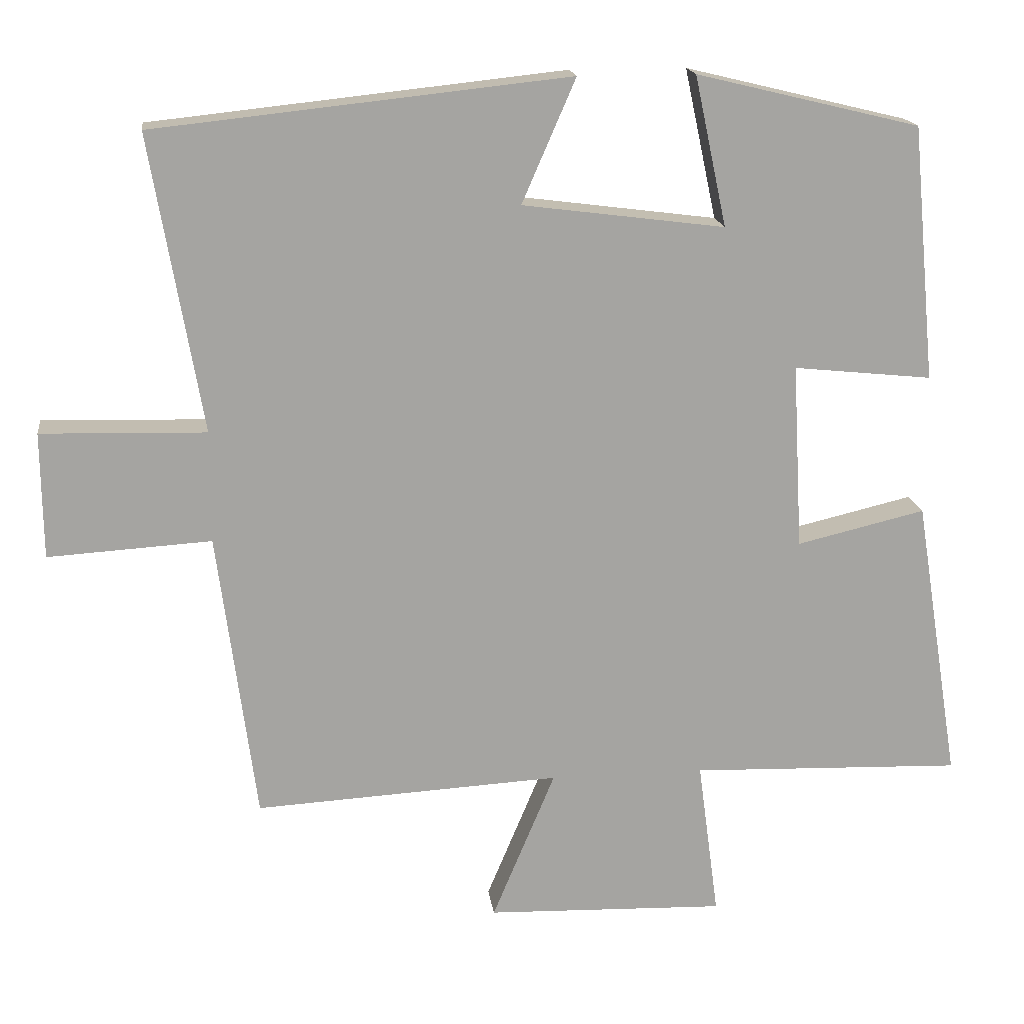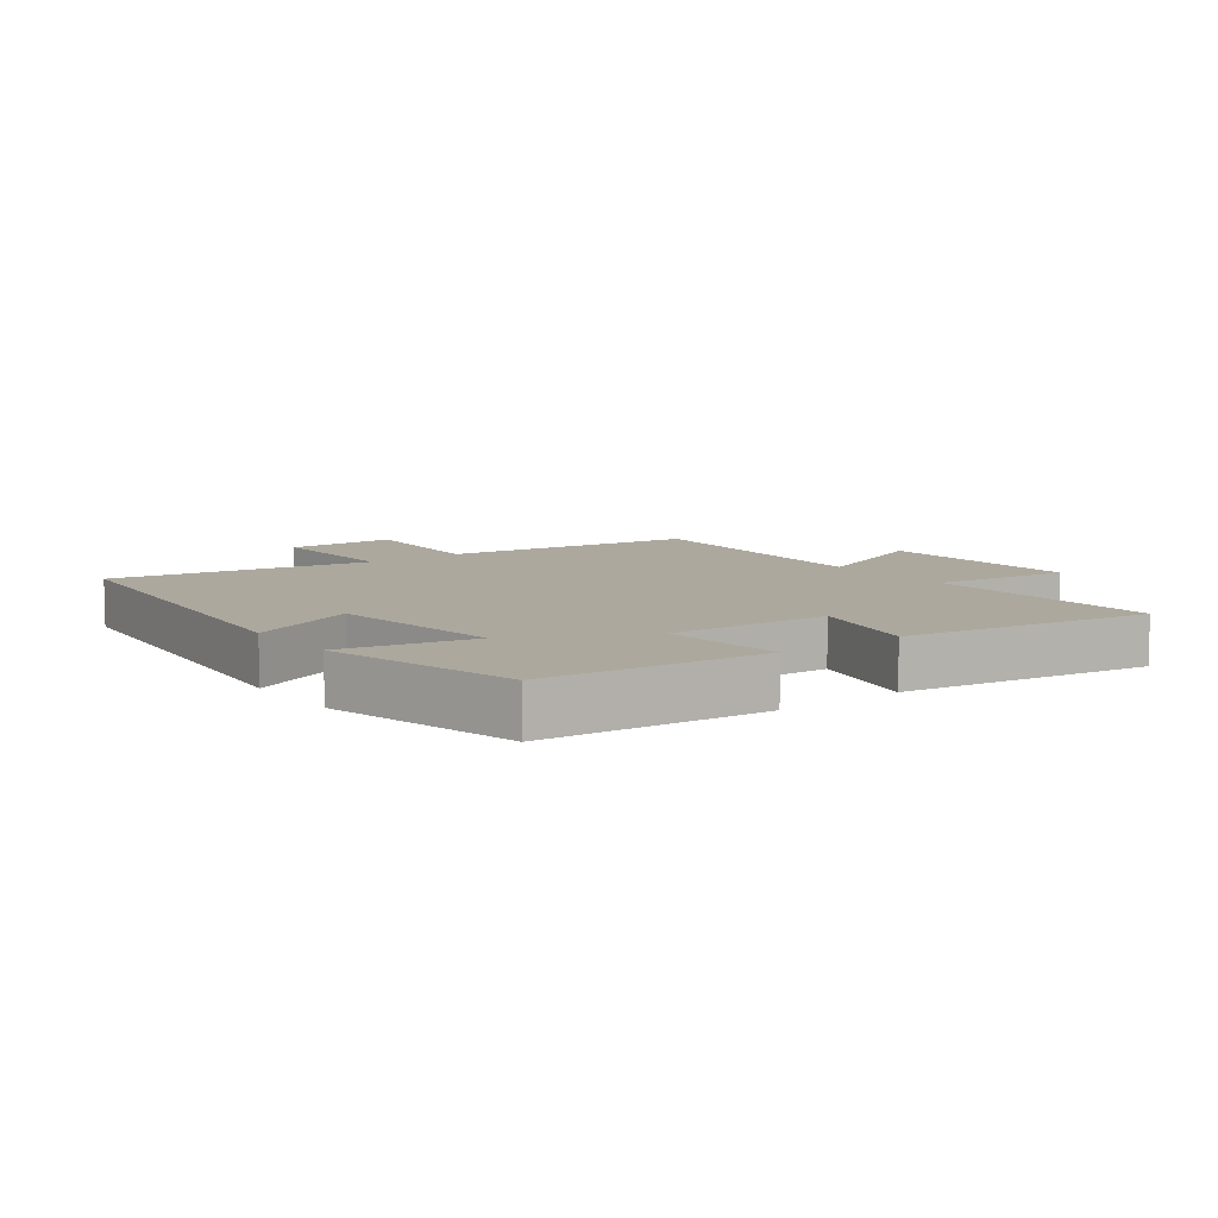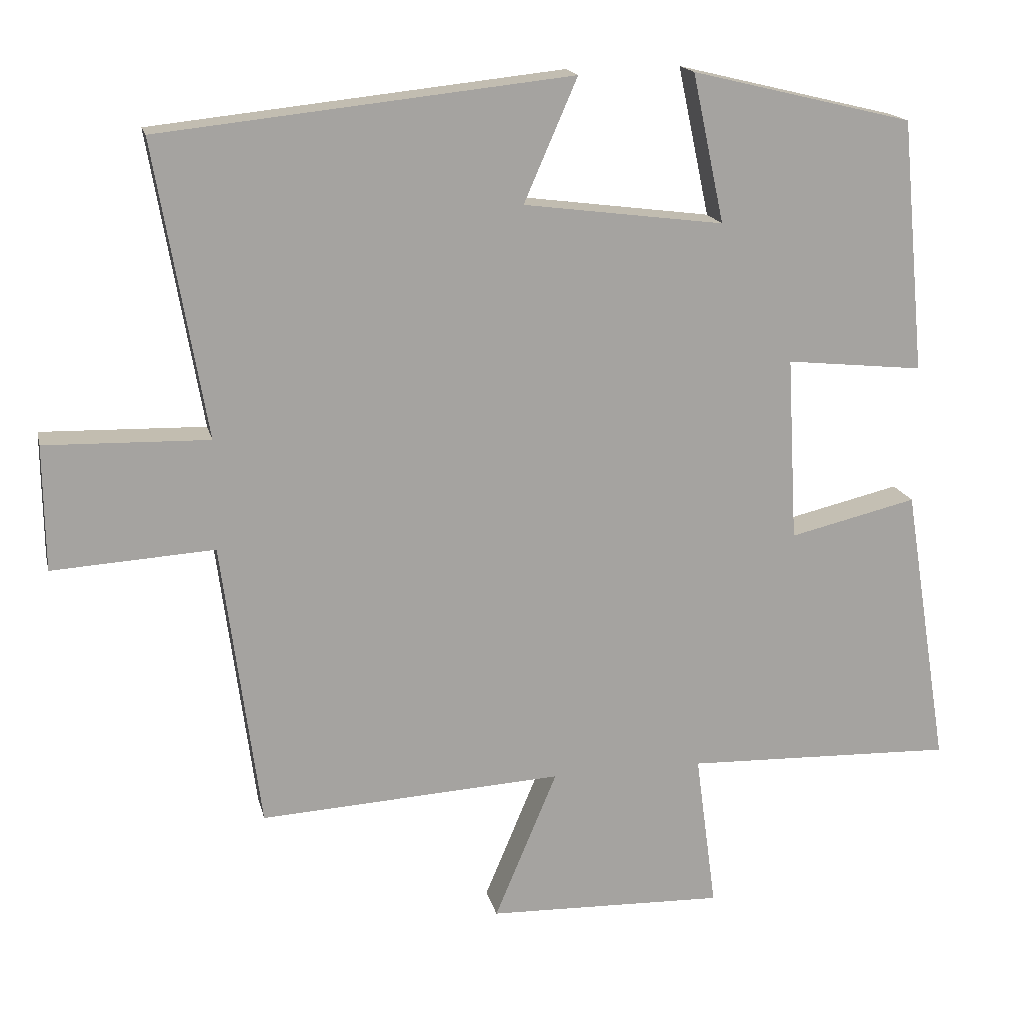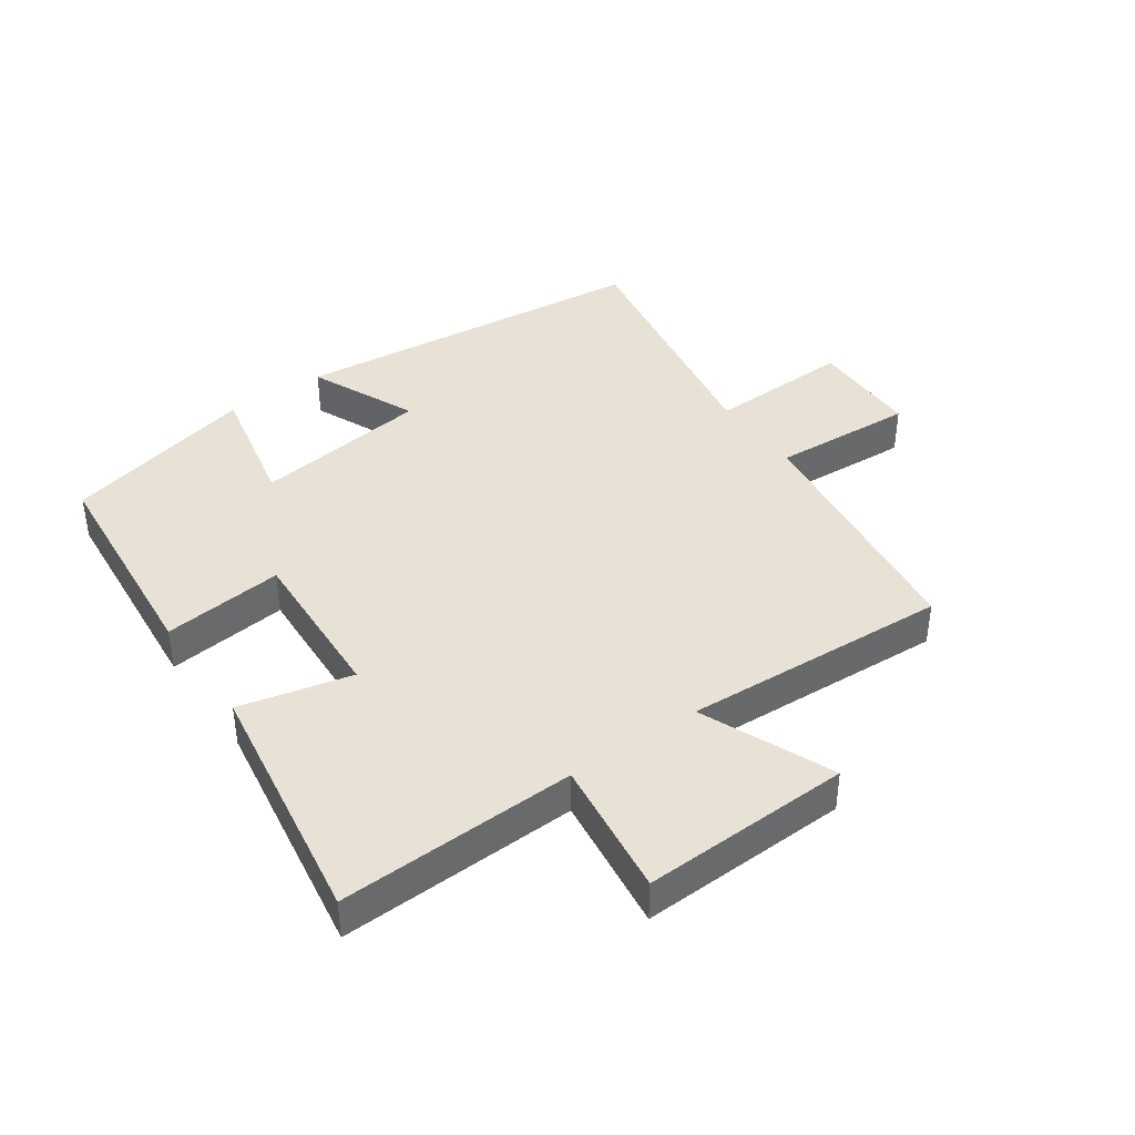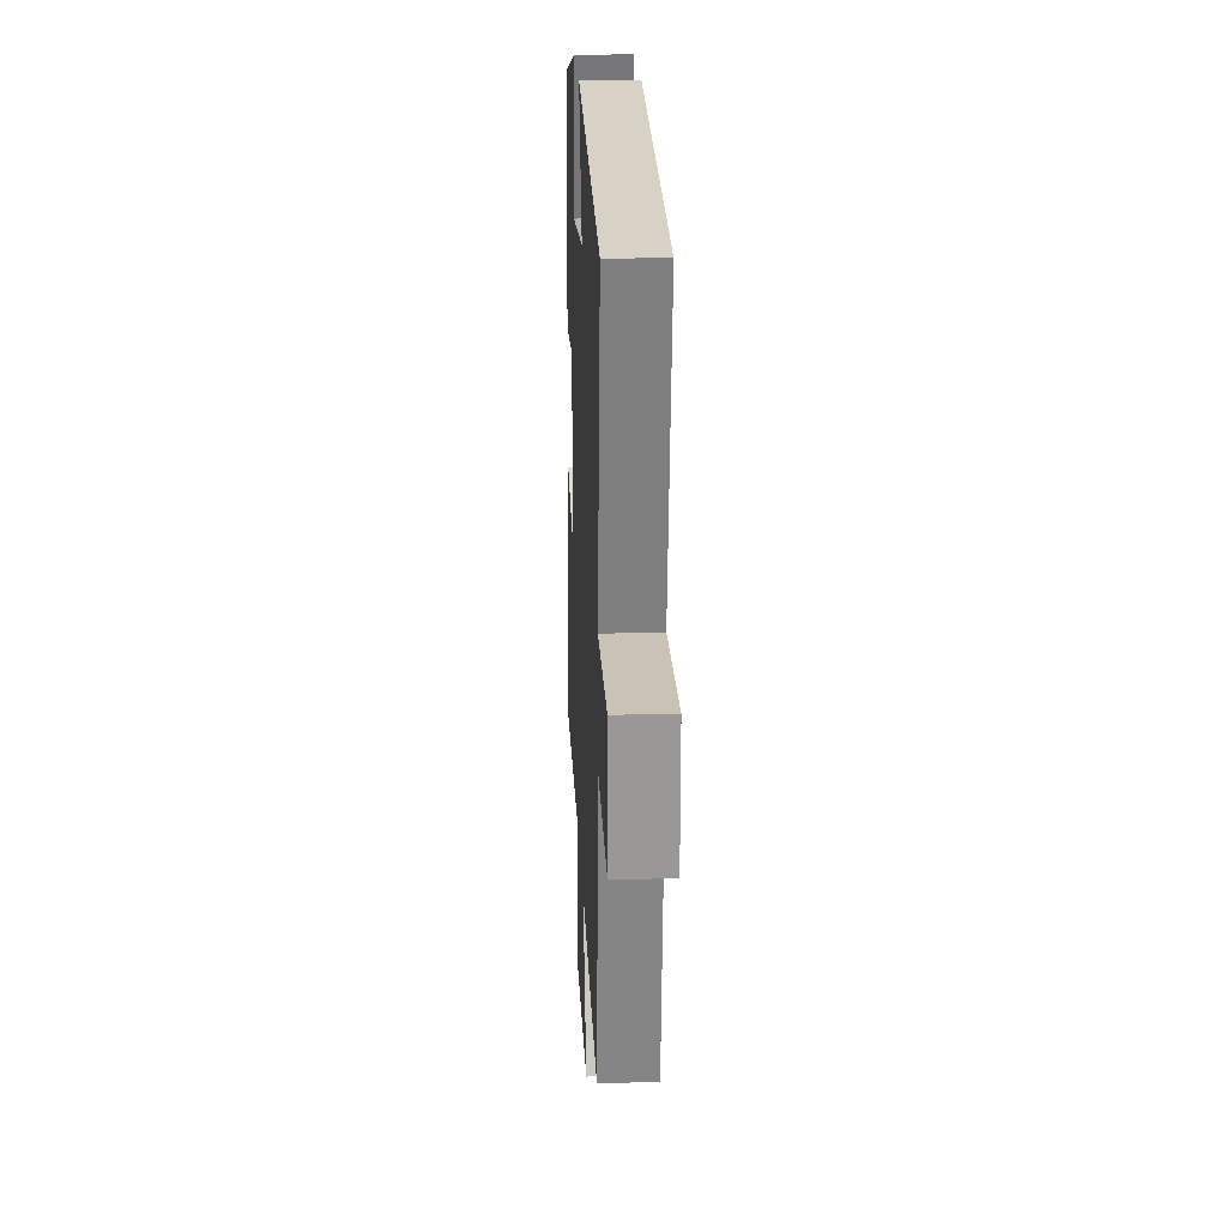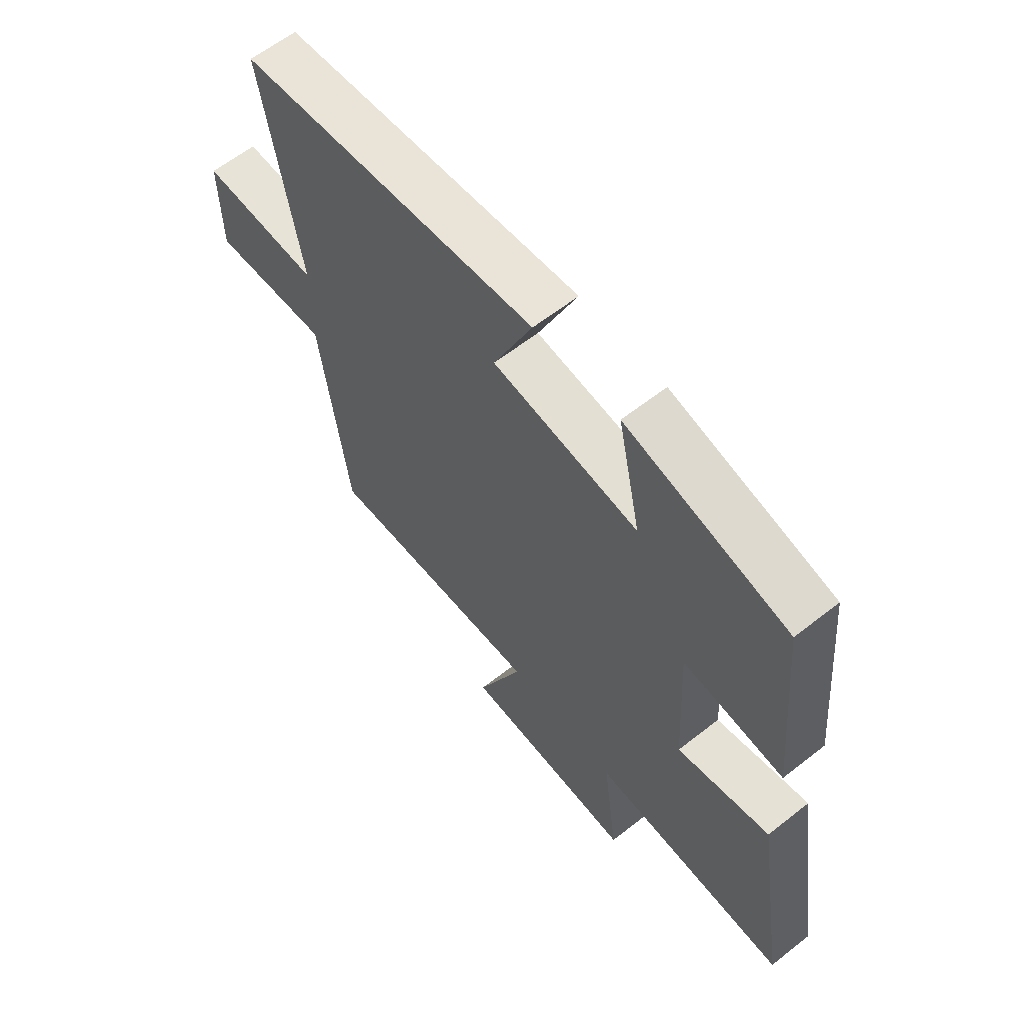
<metadata>
{"format":"obj","ext":"obj","renderer":"f3d","projection":"perspective","resolution":1024,"background":"white","views":[{"elev":17.0,"azim":-7.2,"up":"+Z"},{"elev":8.6,"azim":53.0,"up":"+Y"},{"elev":16.9,"azim":-12.7,"up":"+Z"},{"elev":40.5,"azim":144.8,"up":"+Y"},{"elev":21.0,"azim":-92.6,"up":"+Z"},{"elev":61.5,"azim":51.3,"up":"+Z"}]}
</metadata>
<code>
v 0.467 0.07 0.426
v 0.5 0.07 0.075
v 0.309 0.07 0.095
v 0.323 0.07 -0.161
v 0.5 0.07 -0.119
v 0.563 0.07 -0.512
v 0.188 0.07 -0.5
v 0.217 0.07 -0.718
v -0.113 0.07 -0.708
v -0.026 0.07 -0.5
v -0.447 0.07 -0.524
v -0.5 0.07 -0.124
v -0.725 0.07 -0.138
v -0.727 0.07 0.036
v -0.5 0.07 0.03
v -0.571 0.07 0.439
v 0 0.07 0.5
v -0.074 0.07 0.33
v 0.204 0.07 0.294
v 0.16 0.07 0.5
v 0.467 0 0.426
v 0.5 0 0.075
v 0.309 0 0.095
v 0.323 0 -0.161
v 0.5 0 -0.119
v 0.563 0 -0.512
v 0.188 0 -0.5
v 0.217 0 -0.718
v -0.113 0 -0.708
v -0.026 0 -0.5
v -0.447 0 -0.524
v -0.5 0 -0.124
v -0.725 0 -0.138
v -0.727 0 0.036
v -0.5 0 0.03
v -0.571 0 0.439
v 0 0 0.5
v -0.074 0 0.33
v 0.204 0 0.294
v 0.16 0 0.5
f 1 2 3
f 20 1 3
f 19 20 3
f 18 19 3 4
f 15 16 17 18
f 15 18 4
f 12 13 14 15
f 12 15 4
f 11 12 4
f 10 11 4
f 7 8 9 10
f 7 10 4 5
f 5 6 7
f 23 22 21
f 23 21 40
f 23 40 39
f 24 23 39 38
f 38 37 36 35
f 24 38 35
f 35 34 33 32
f 24 35 32
f 24 32 31
f 24 31 30
f 30 29 28 27
f 25 24 30 27
f 27 26 25
f 1 21 22 2
f 2 22 23 3
f 3 23 24 4
f 4 24 25 5
f 5 25 26 6
f 6 26 27 7
f 7 27 28 8
f 8 28 29 9
f 9 29 30 10
f 10 30 31 11
f 11 31 32 12
f 12 32 33 13
f 13 33 34 14
f 14 34 35 15
f 15 35 36 16
f 16 36 37 17
f 17 37 38 18
f 18 38 39 19
f 19 39 40 20
f 20 40 21 1

</code>
